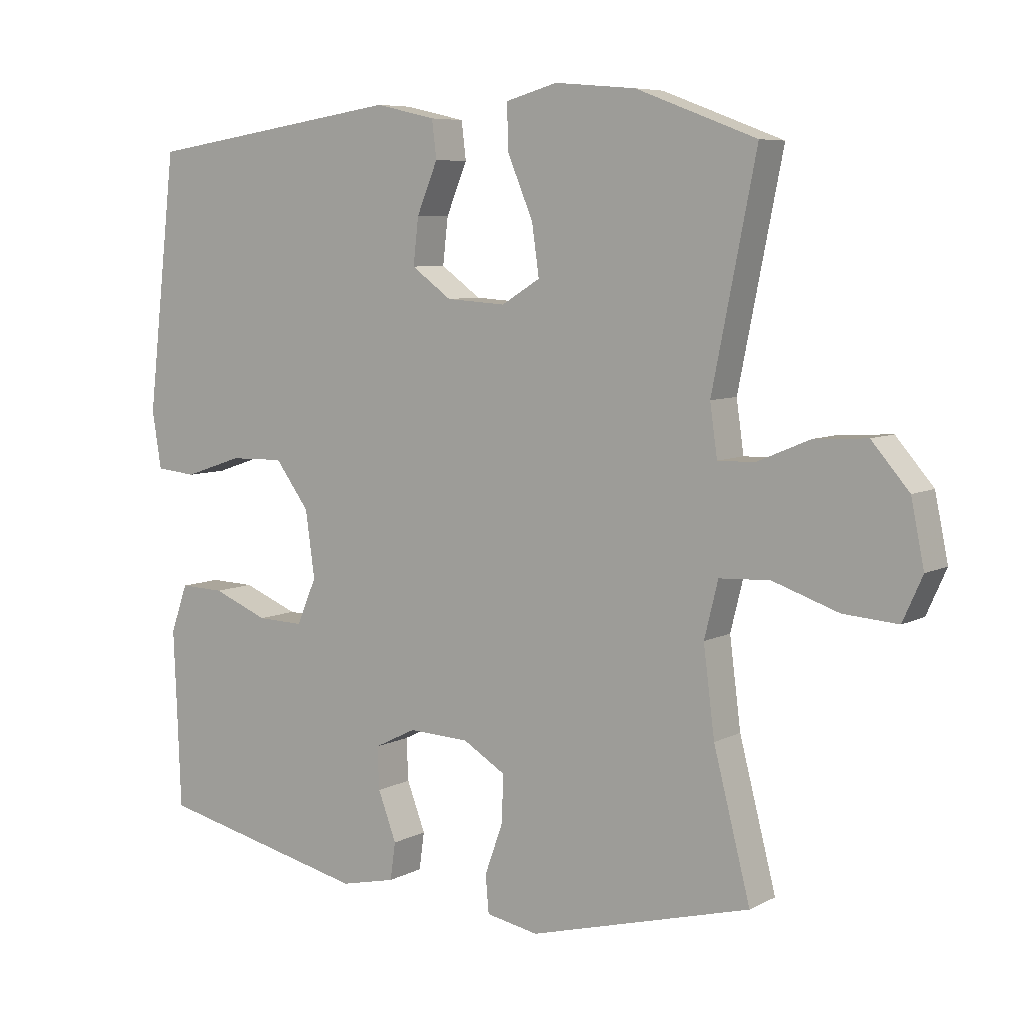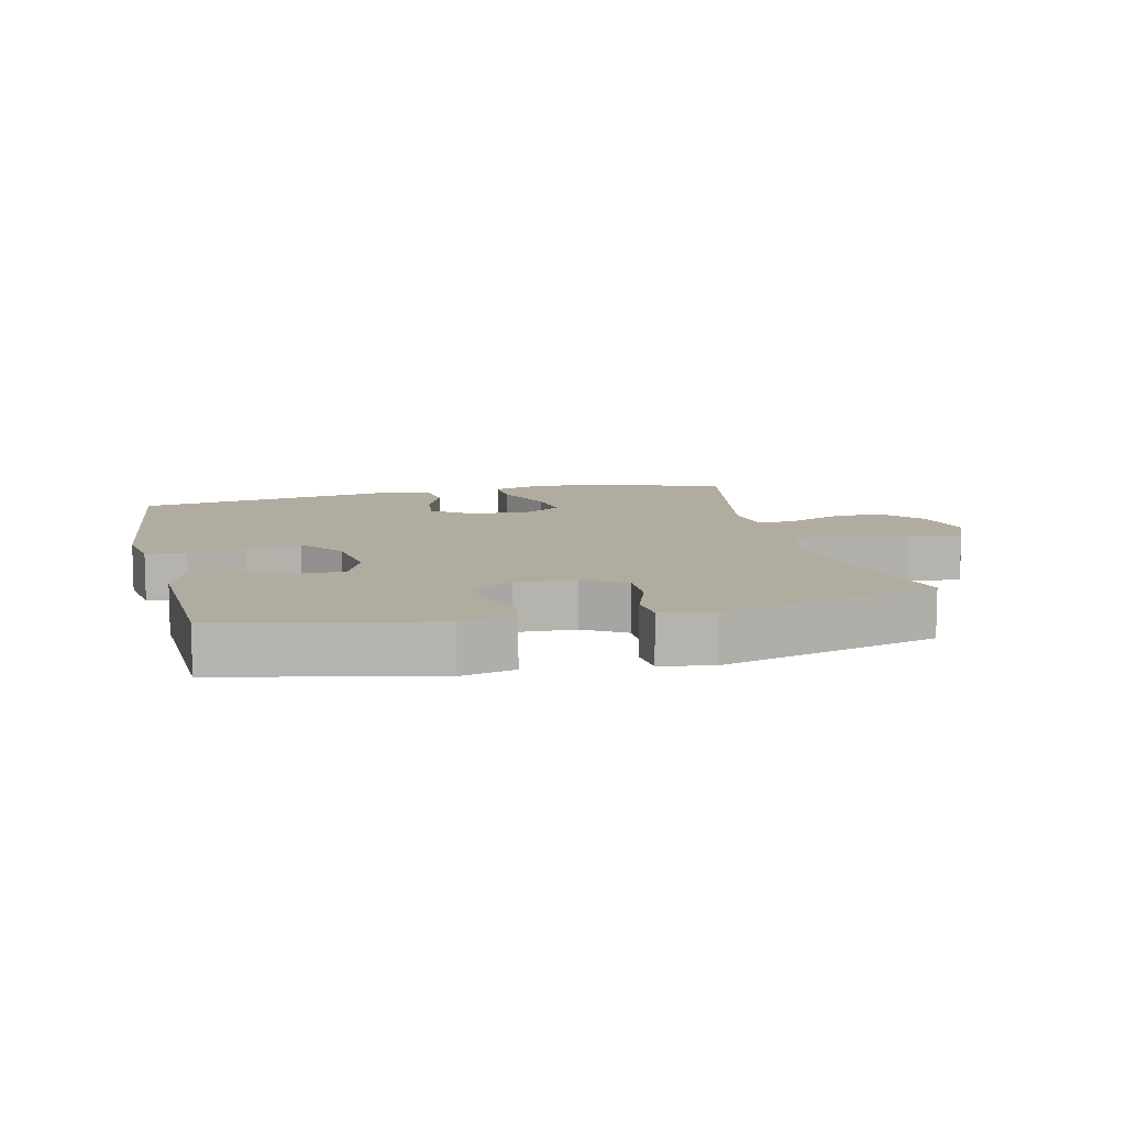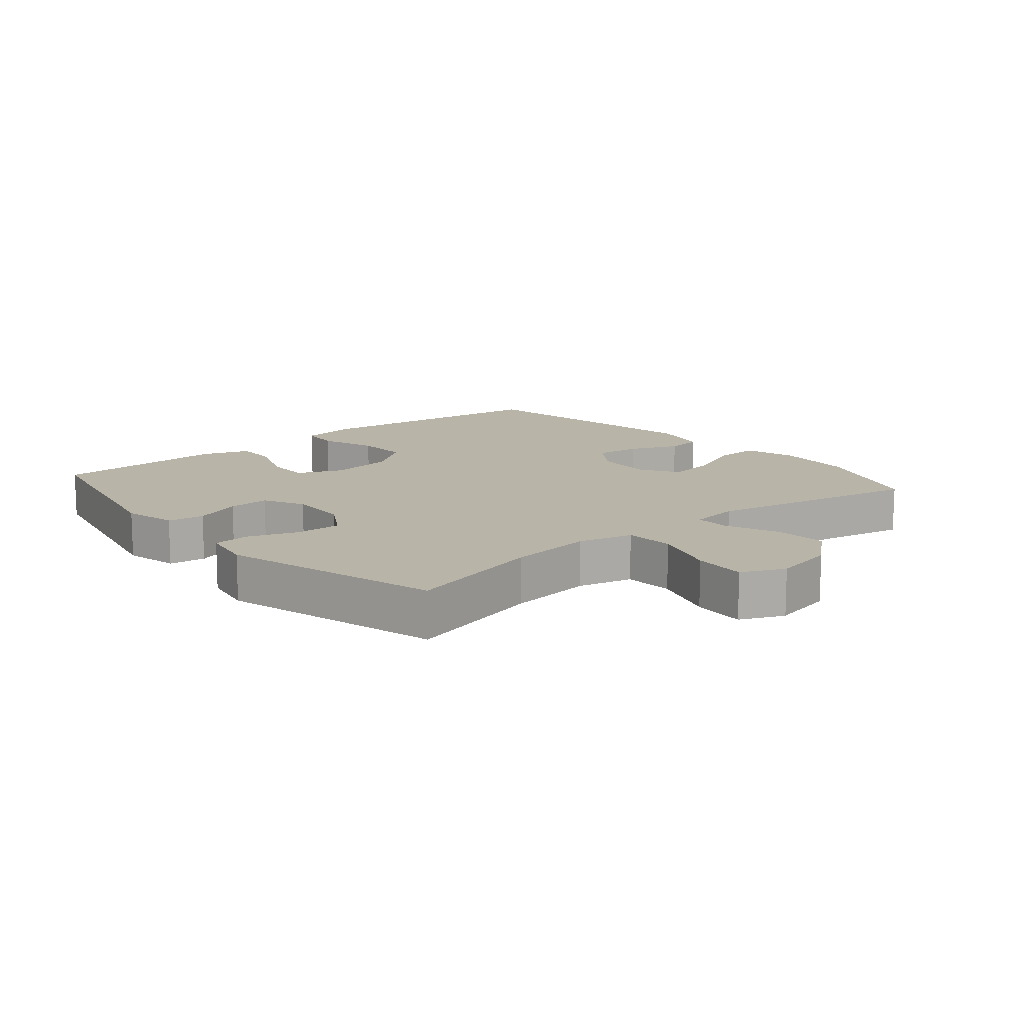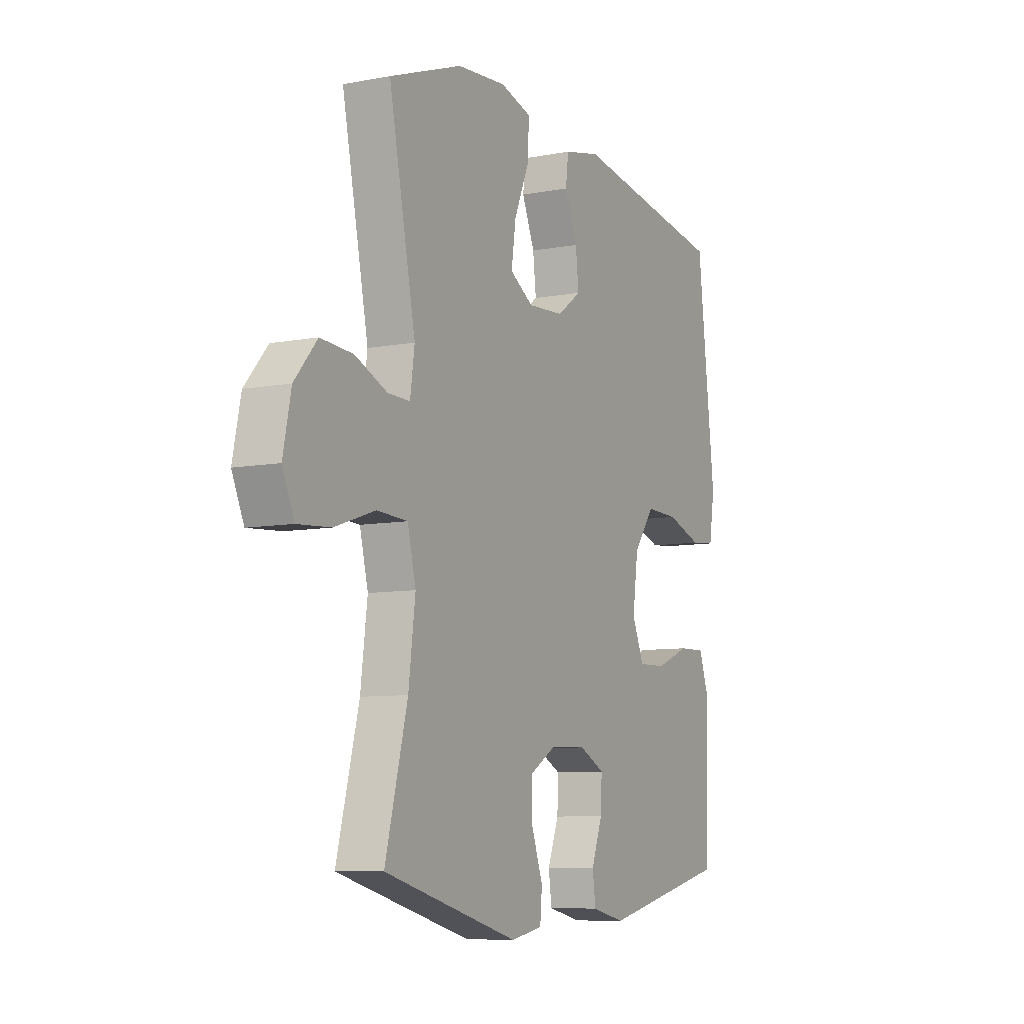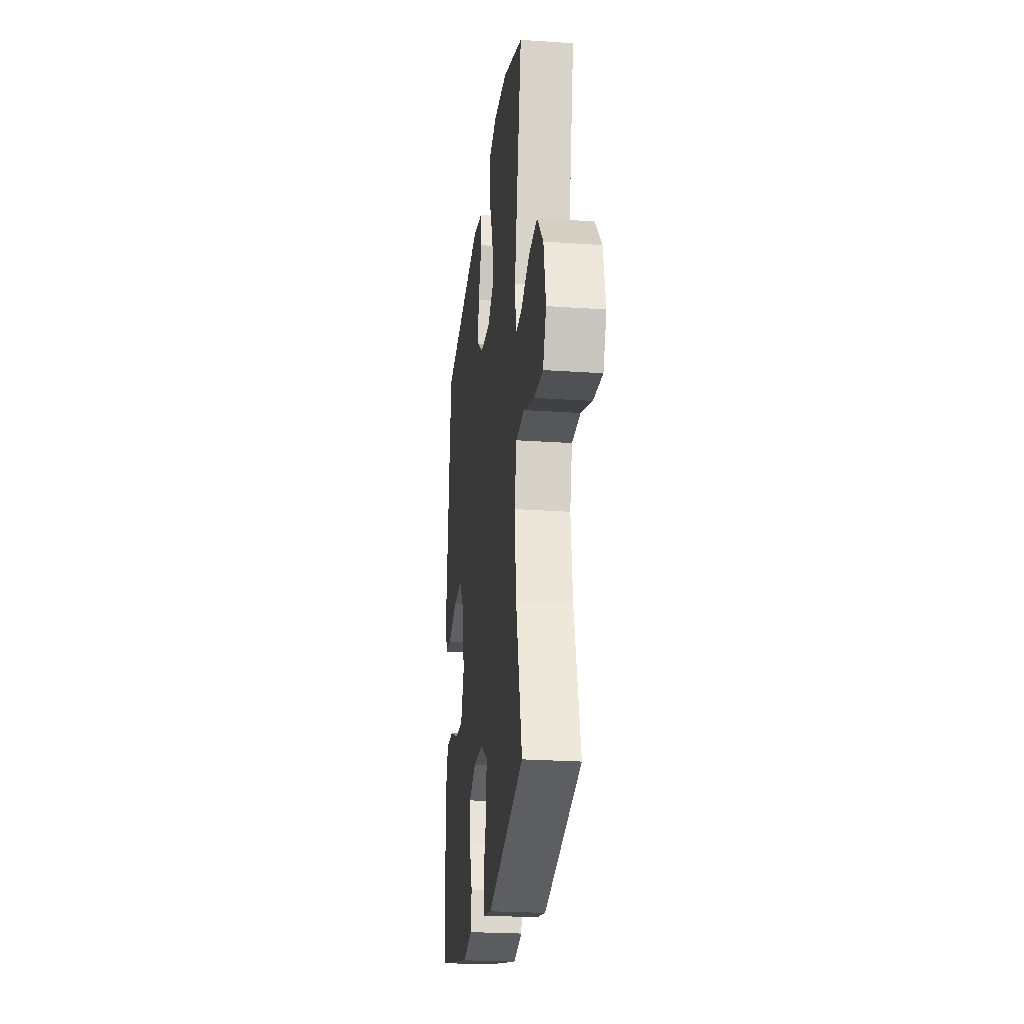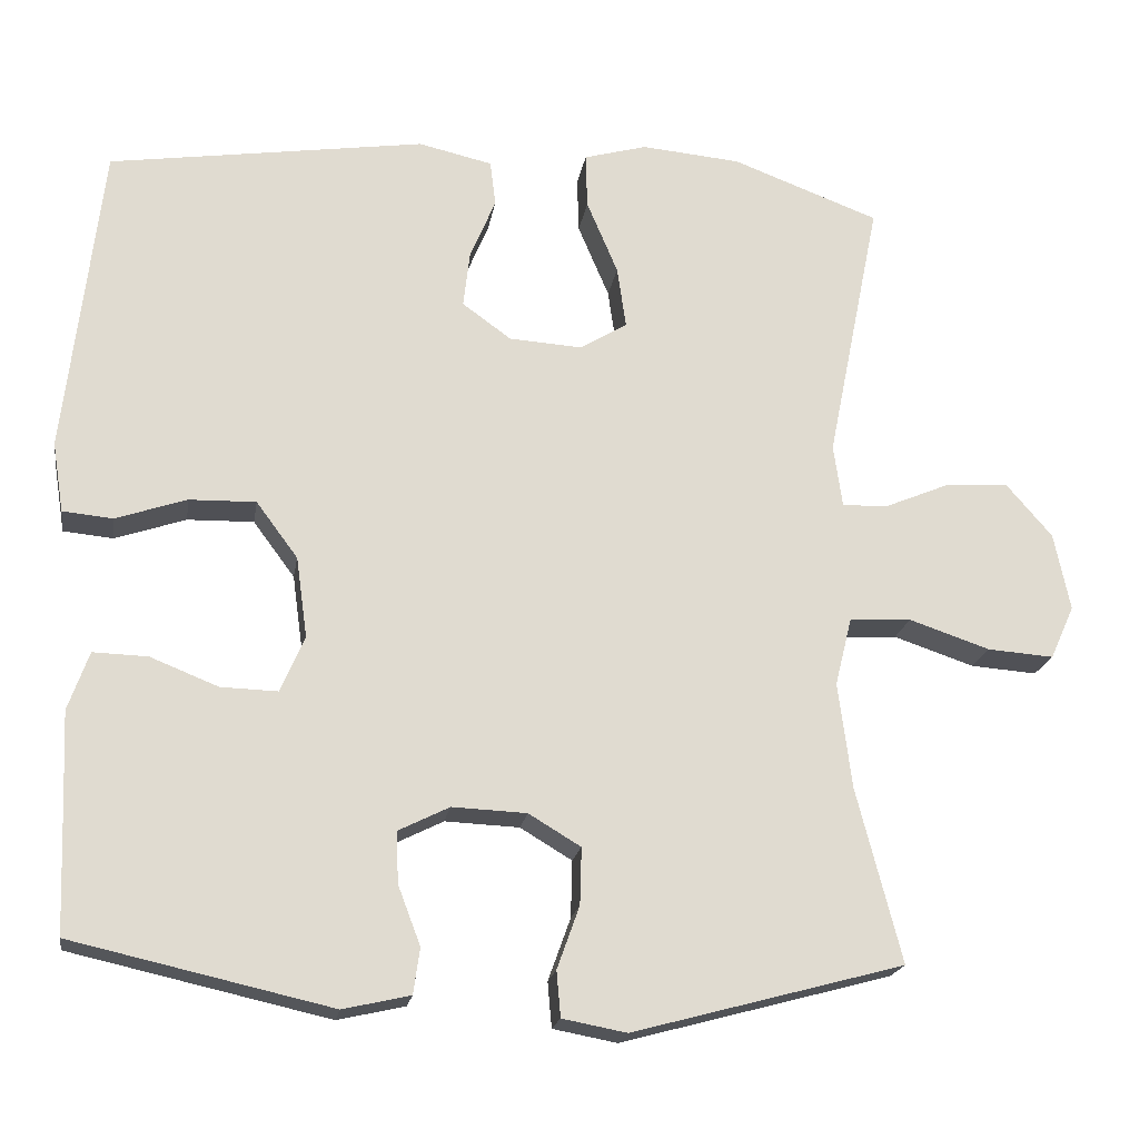
<metadata>
{"format":"obj","ext":"obj","renderer":"f3d","projection":"perspective","resolution":1024,"background":"white","views":[{"elev":6.9,"azim":-145.4,"up":"+Z"},{"elev":10.1,"azim":166.5,"up":"+Y"},{"elev":13.1,"azim":-130.3,"up":"+Y"},{"elev":-8.3,"azim":-62.5,"up":"+Z"},{"elev":-24.1,"azim":-96.6,"up":"+Z"},{"elev":-19.7,"azim":171.0,"up":"+Z"}]}
</metadata>
<code>
v 0.5 0.07 -0.5
v 0.177 0.07 -0.573
v 0.093 0.07 -0.554
v 0.085 0.07 -0.497
v 0.113 0.07 -0.423
v 0.116 0.07 -0.359
v 0.052 0.07 -0.327
v -0.041 0.07 -0.331
v -0.106 0.07 -0.37
v -0.104 0.07 -0.441
v -0.076 0.07 -0.519
v -0.081 0.07 -0.576
v -0.161 0.07 -0.591
v -0.5 0.07 -0.5
v -0.444 0.07 -0.283
v -0.427 0.07 -0.15
v -0.448 0.07 -0.065
v -0.525 0.07 -0.061
v -0.626 0.07 -0.095
v -0.709 0.07 -0.101
v -0.739 0.07 -0.034
v -0.719 0.07 0.063
v -0.662 0.07 0.129
v -0.581 0.07 0.124
v -0.5 0.07 0.09
v -0.444 0.07 0.089
v -0.433 0.07 0.167
v -0.5 0.07 0.5
v -0.316 0.07 0.569
v -0.192 0.07 0.58
v -0.113 0.07 0.558
v -0.115 0.07 0.489
v -0.154 0.07 0.397
v -0.165 0.07 0.32
v -0.106 0.07 0.284
v -0.015 0.07 0.29
v 0.046 0.07 0.334
v 0.038 0.07 0.404
v 0.006 0.07 0.481
v 0.013 0.07 0.538
v 0.105 0.07 0.559
v 0.5 0.07 0.5
v 0.545 0.07 0.109
v 0.531 0.07 0.022
v 0.469 0.07 0.016
v 0.38 0.07 0.046
v 0.297 0.07 0.048
v 0.245 0.07 -0.022
v 0.231 0.07 -0.123
v 0.261 0.07 -0.193
v 0.332 0.07 -0.191
v 0.417 0.07 -0.157
v 0.485 0.07 -0.155
v 0.511 0.07 -0.228
v 0.506 0.07 -0.343
v 0.5 0 -0.5
v 0.177 0 -0.573
v 0.093 0 -0.554
v 0.085 0 -0.497
v 0.113 0 -0.423
v 0.116 0 -0.359
v 0.052 0 -0.327
v -0.041 0 -0.331
v -0.106 0 -0.37
v -0.104 0 -0.441
v -0.076 0 -0.519
v -0.081 0 -0.576
v -0.161 0 -0.591
v -0.5 0 -0.5
v -0.444 0 -0.283
v -0.427 0 -0.15
v -0.448 0 -0.065
v -0.525 0 -0.061
v -0.626 0 -0.095
v -0.709 0 -0.101
v -0.739 0 -0.034
v -0.719 0 0.063
v -0.662 0 0.129
v -0.581 0 0.124
v -0.5 0 0.09
v -0.444 0 0.089
v -0.433 0 0.167
v -0.5 0 0.5
v -0.316 0 0.569
v -0.192 0 0.58
v -0.113 0 0.558
v -0.115 0 0.489
v -0.154 0 0.397
v -0.165 0 0.32
v -0.106 0 0.284
v -0.015 0 0.29
v 0.046 0 0.334
v 0.038 0 0.404
v 0.006 0 0.481
v 0.013 0 0.538
v 0.105 0 0.559
v 0.5 0 0.5
v 0.545 0 0.109
v 0.531 0 0.022
v 0.469 0 0.016
v 0.38 0 0.046
v 0.297 0 0.048
v 0.245 0 -0.022
v 0.231 0 -0.123
v 0.261 0 -0.193
v 0.332 0 -0.191
v 0.417 0 -0.157
v 0.485 0 -0.155
v 0.511 0 -0.228
v 0.506 0 -0.343
f 53 54 55
f 52 53 55
f 51 52 55
f 3 4 5
f 2 3 5
f 1 2 5
f 55 1 5
f 51 55 5
f 50 51 5
f 49 50 5 6
f 48 49 6 7
f 44 45 46
f 43 44 46
f 42 43 46
f 41 42 46
f 40 41 46
f 39 40 46
f 38 39 46
f 37 38 46 47
f 36 37 47 48
f 31 32 33
f 30 31 33
f 29 30 33
f 28 29 33
f 27 28 33
f 26 27 33 34
f 23 24 25
f 22 23 25
f 21 22 25
f 20 21 25
f 19 20 25
f 18 19 25
f 17 18 25 26
f 26 34 35
f 17 26 35
f 16 17 35
f 13 14 15
f 12 13 15
f 11 12 15
f 10 11 15
f 9 10 15 16
f 48 7 8
f 36 48 8
f 35 36 8
f 16 35 8
f 8 9 16
f 110 109 108
f 110 108 107
f 110 107 106
f 60 59 58
f 60 58 57
f 60 57 56
f 60 56 110
f 60 110 106
f 60 106 105
f 61 60 105 104
f 62 61 104 103
f 101 100 99
f 101 99 98
f 101 98 97
f 101 97 96
f 101 96 95
f 101 95 94
f 101 94 93
f 102 101 93 92
f 103 102 92 91
f 88 87 86
f 88 86 85
f 88 85 84
f 88 84 83
f 88 83 82
f 89 88 82 81
f 80 79 78
f 80 78 77
f 80 77 76
f 80 76 75
f 80 75 74
f 80 74 73
f 81 80 73 72
f 90 89 81
f 90 81 72
f 90 72 71
f 70 69 68
f 70 68 67
f 70 67 66
f 70 66 65
f 71 70 65 64
f 63 62 103
f 63 103 91
f 63 91 90
f 63 90 71
f 71 64 63
f 1 56 57 2
f 2 57 58 3
f 3 58 59 4
f 4 59 60 5
f 5 60 61 6
f 6 61 62 7
f 7 62 63 8
f 8 63 64 9
f 9 64 65 10
f 10 65 66 11
f 11 66 67 12
f 12 67 68 13
f 13 68 69 14
f 14 69 70 15
f 15 70 71 16
f 16 71 72 17
f 17 72 73 18
f 18 73 74 19
f 19 74 75 20
f 20 75 76 21
f 21 76 77 22
f 22 77 78 23
f 23 78 79 24
f 24 79 80 25
f 25 80 81 26
f 26 81 82 27
f 27 82 83 28
f 28 83 84 29
f 29 84 85 30
f 30 85 86 31
f 31 86 87 32
f 32 87 88 33
f 33 88 89 34
f 34 89 90 35
f 35 90 91 36
f 36 91 92 37
f 37 92 93 38
f 38 93 94 39
f 39 94 95 40
f 40 95 96 41
f 41 96 97 42
f 42 97 98 43
f 43 98 99 44
f 44 99 100 45
f 45 100 101 46
f 46 101 102 47
f 47 102 103 48
f 48 103 104 49
f 49 104 105 50
f 50 105 106 51
f 51 106 107 52
f 52 107 108 53
f 53 108 109 54
f 54 109 110 55
f 55 110 56 1

</code>
